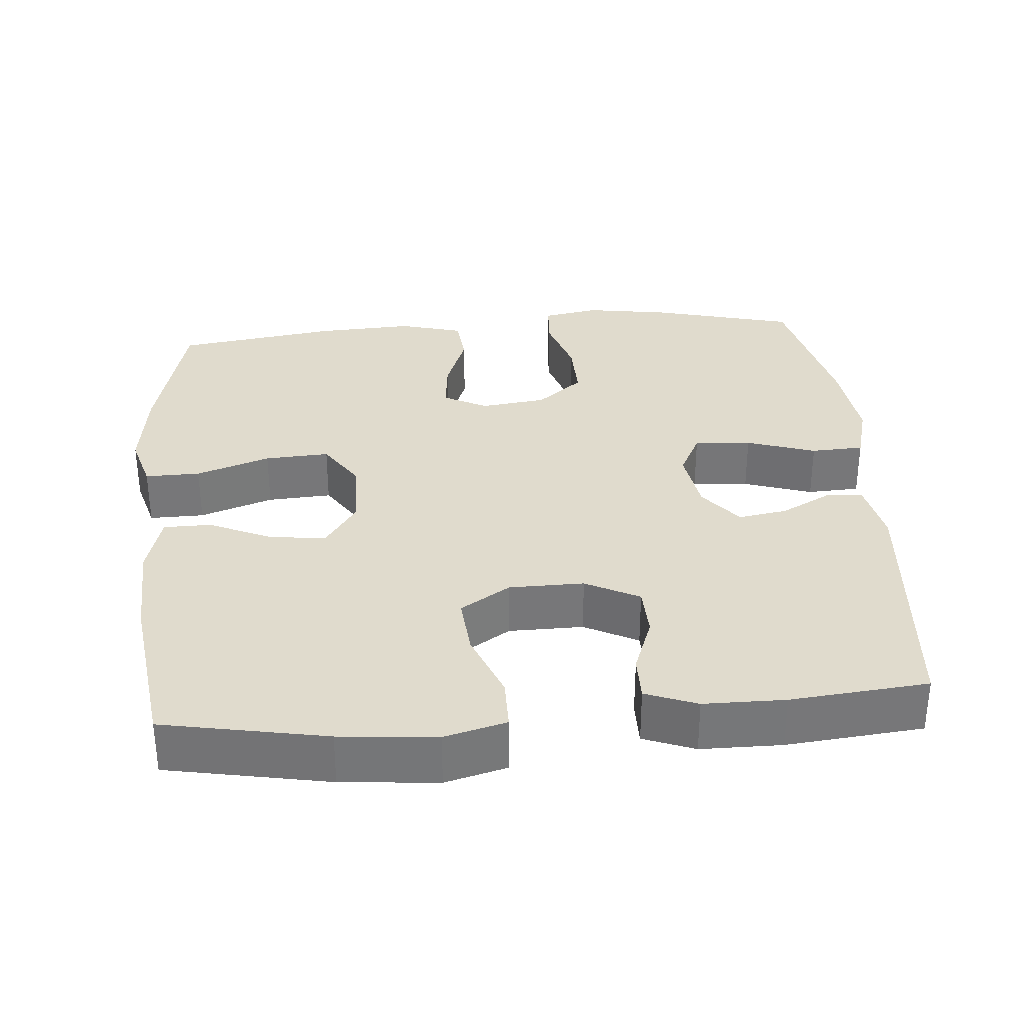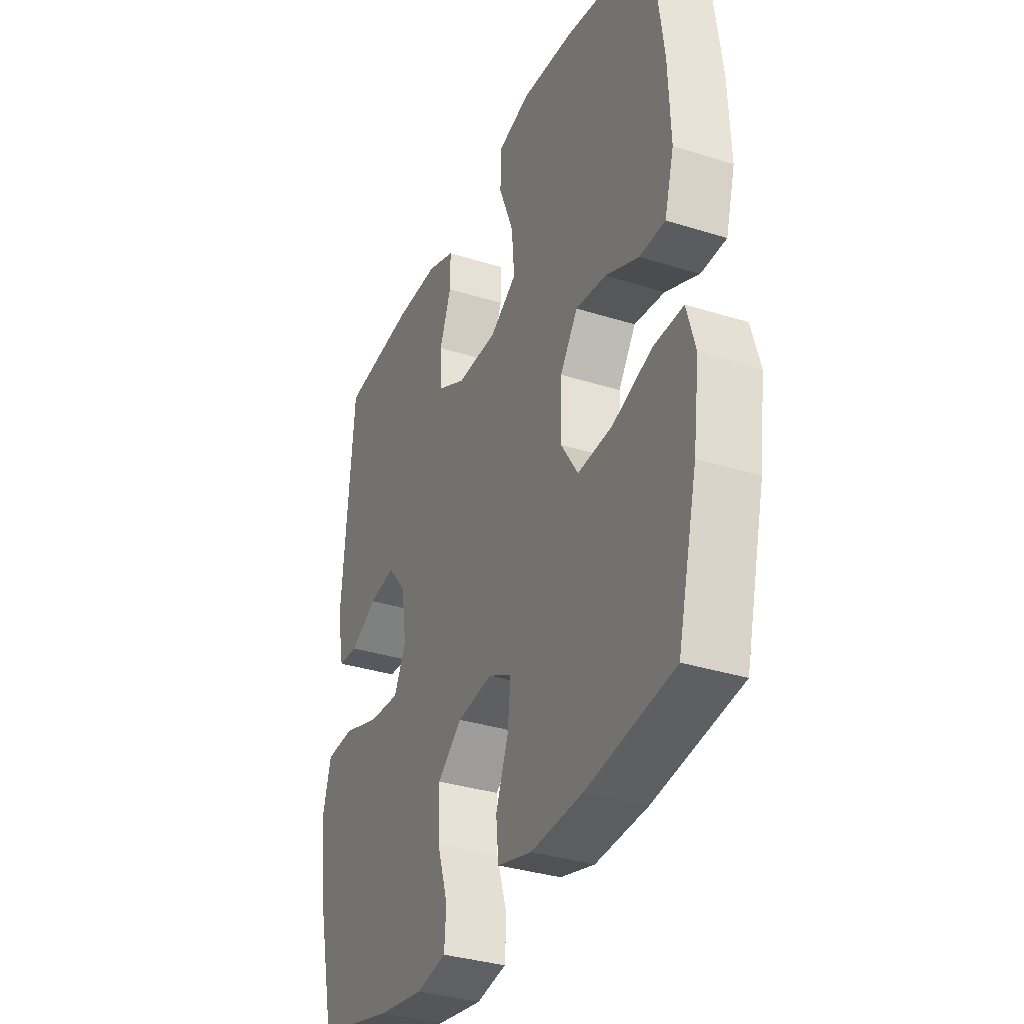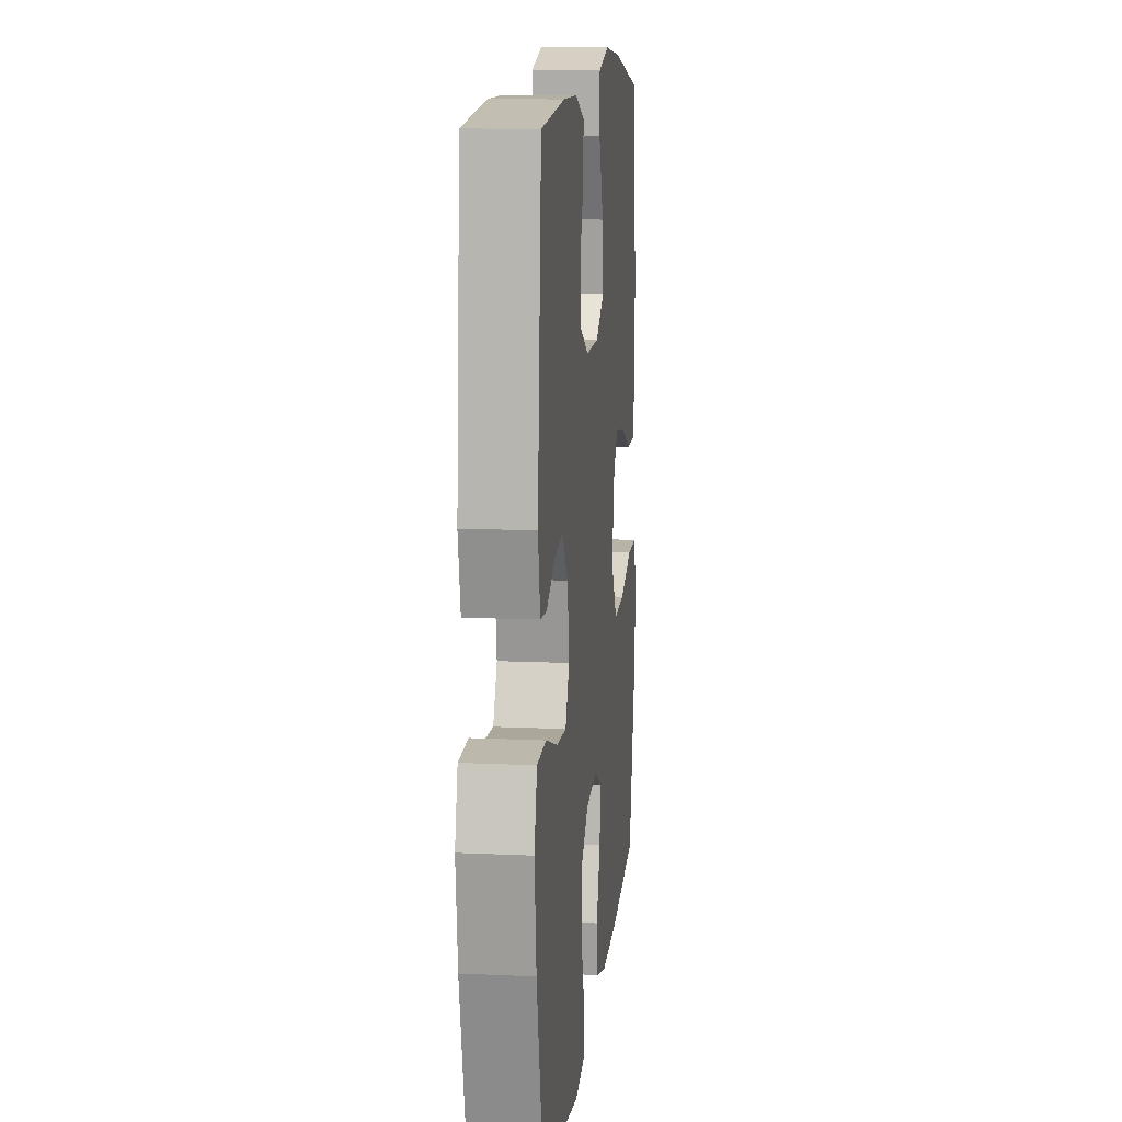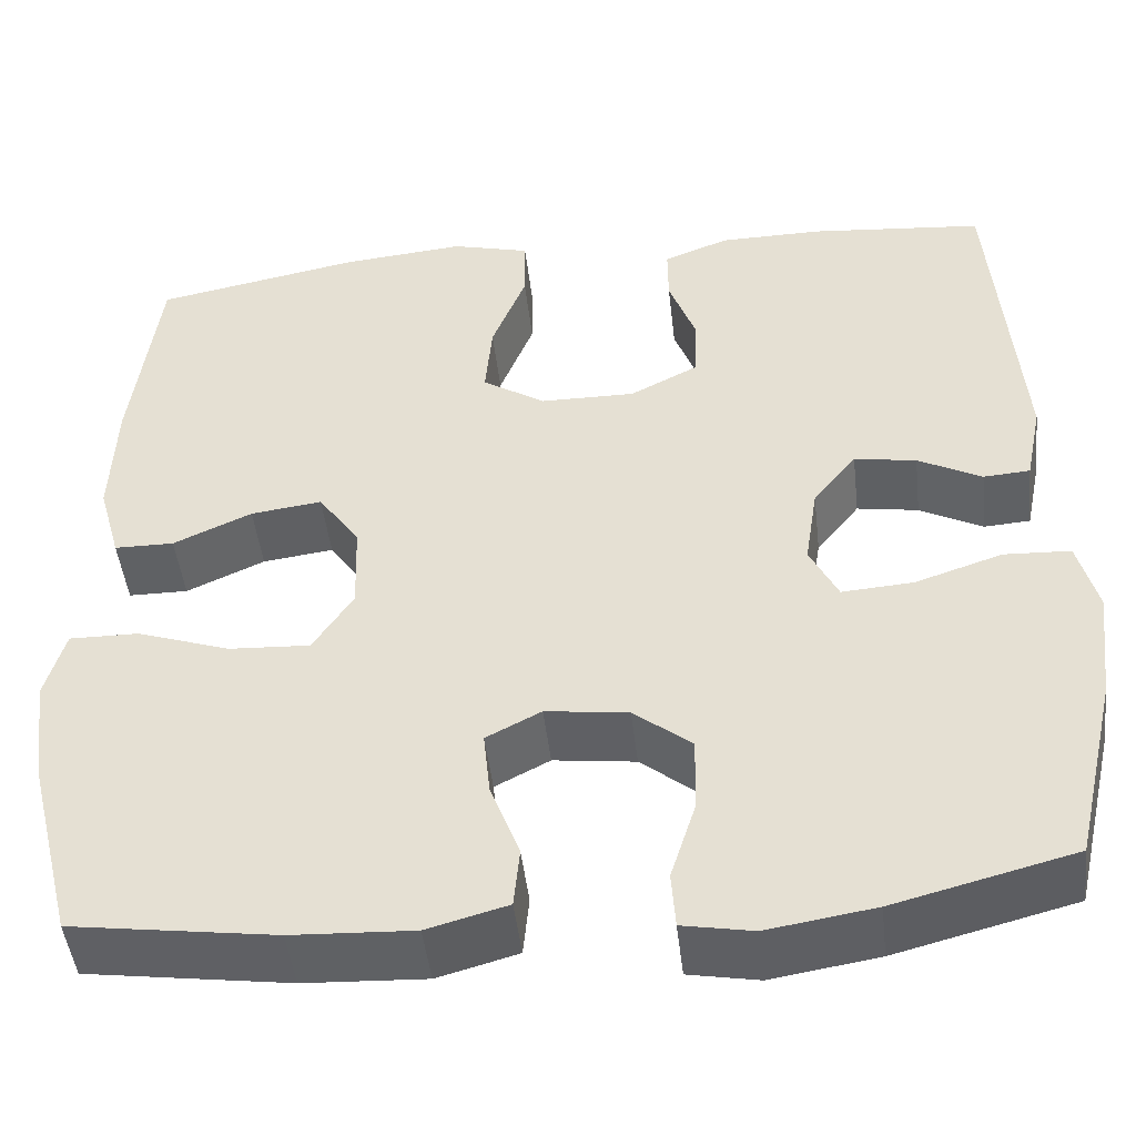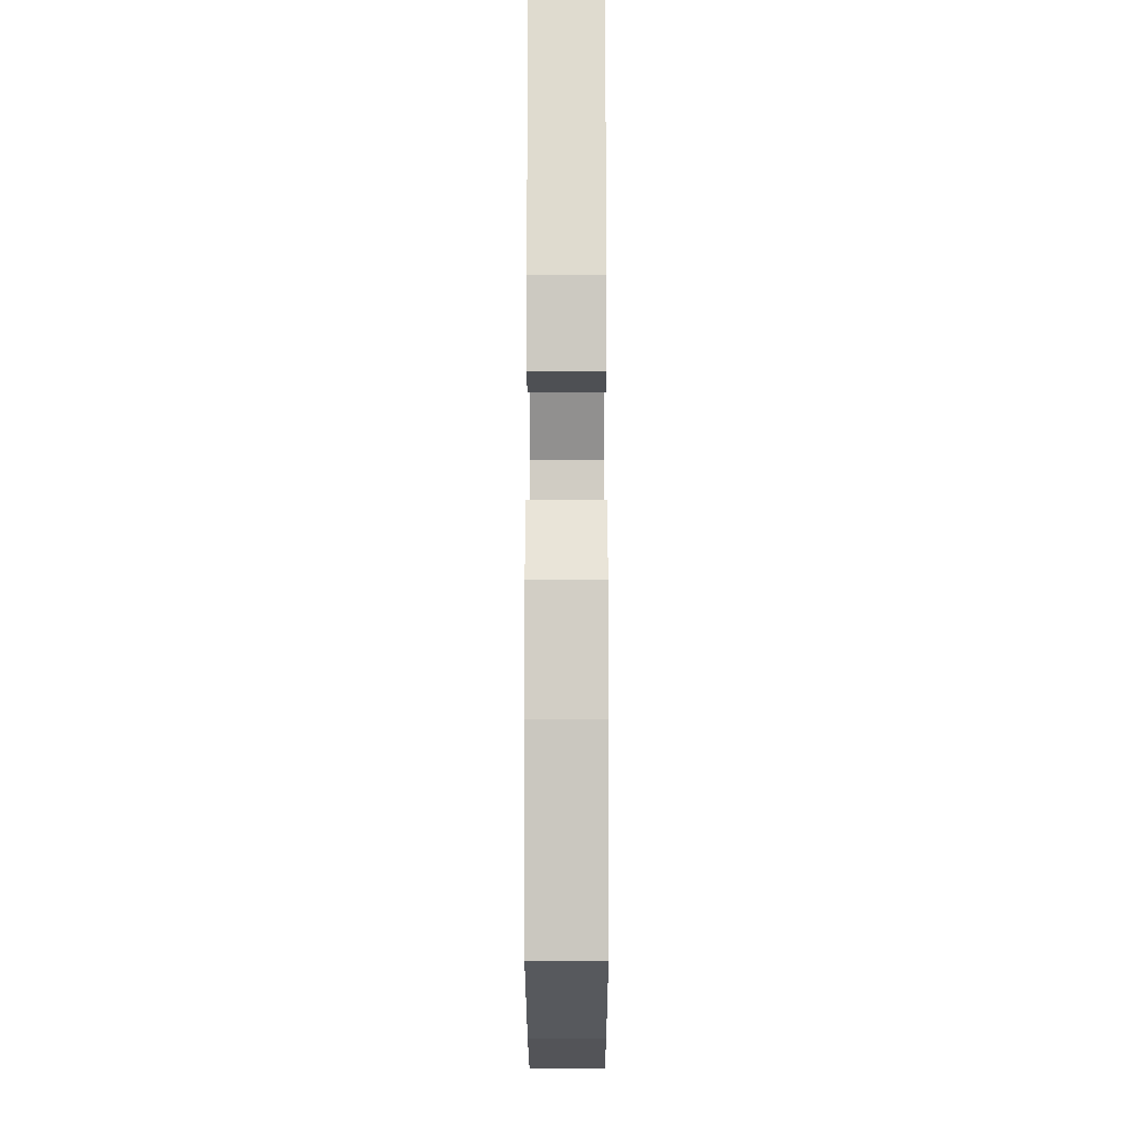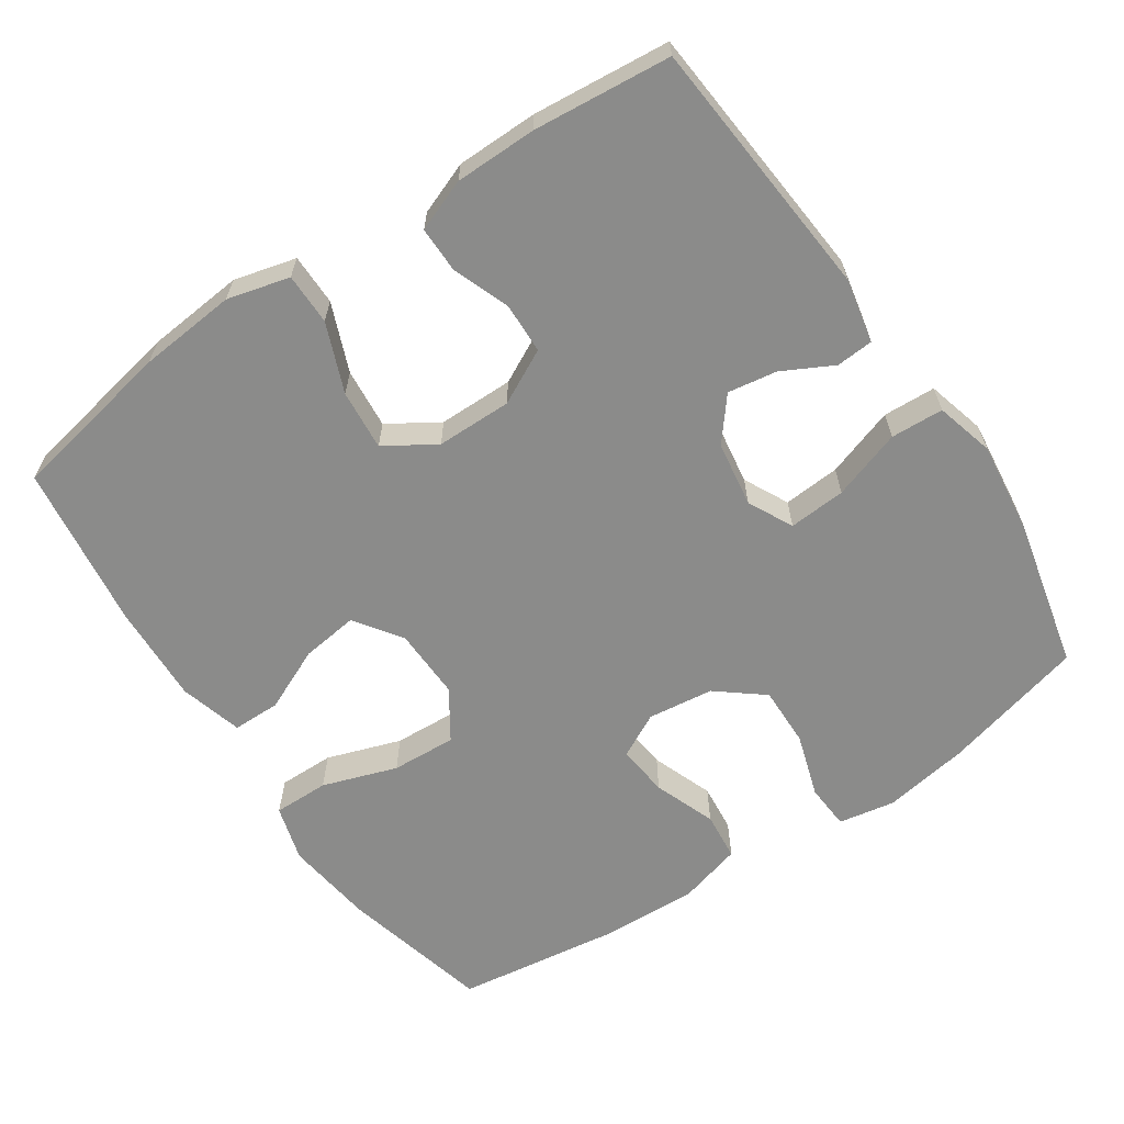
<metadata>
{"format":"obj","ext":"obj","renderer":"f3d","projection":"perspective","resolution":1024,"background":"white","views":[{"elev":33.2,"azim":-4.8,"up":"+Y"},{"elev":-34.0,"azim":-113.2,"up":"+Z"},{"elev":12.1,"azim":96.3,"up":"+Z"},{"elev":-46.7,"azim":6.5,"up":"+Z"},{"elev":-14.7,"azim":90.1,"up":"+Z"},{"elev":-63.7,"azim":34.0,"up":"+Y"}]}
</metadata>
<code>
o path2810
v 0.5502 0.0375 -0.2805
v 0.565 0.0375 -0.1554
v 0.5431 0.0375 -0.07412
v 0.4698 0.0375 -0.07059
v 0.3737 0.0375 -0.1024
v 0.2945 0.0375 -0.108
v 0.2633 0.0375 -0.04602
v 0.2771 0.0375 0.04413
v 0.3247 0.0375 0.103
v 0.3931 0.0375 0.09185
v 0.4632 0.0375 0.05536
v 0.5145 0.0375 0.05898
v 0.5327 0.0375 0.1476
v 0.5022 0.0375 0.5122
v 0.3109 0.0375 0.5303
v 0.1974 0.0375 0.5293
v 0.1255 0.0375 0.5018
v 0.1259 0.0375 0.4387
v 0.1558 0.0375 0.359
v 0.1534 0.0375 0.2888
v 0.0784 0.0375 0.2505
v -0.02602 0.0375 0.2513
v -0.09555 0.0375 0.295
v -0.08807 0.0375 0.3789
v -0.05018 0.0375 0.4741
v -0.05063 0.0375 0.5455
v -0.137 0.0375 0.5679
v -0.2722 0.0375 0.5555
v -0.4995 0.0375 0.5122
v -0.5297 0.0375 0.2829
v -0.5354 0.0375 0.1465
v -0.511 0.0375 0.05917
v -0.4449 0.0375 0.05856
v -0.358 0.0375 0.09748
v -0.2793 0.0375 0.1076
v -0.2338 0.0375 0.04261
v -0.2308 0.0375 -0.05571
v -0.2754 0.0375 -0.1236
v -0.3652 0.0375 -0.1185
v -0.4683 0.0375 -0.08334
v -0.5451 0.0375 -0.08234
v -0.5673 0.0375 -0.1601
v -0.551 0.0375 -0.2828
v -0.4995 0.0375 -0.4897
v -0.2746 0.0375 -0.5219
v -0.1396 0.0375 -0.5284
v -0.05063 0.0375 -0.5042
v -0.04412 0.0375 -0.4375
v -0.07642 0.0375 -0.352
v -0.08388 0.0375 -0.2803
v -0.02311 0.0375 -0.2488
v 0.06826 0.0375 -0.2603
v 0.1324 0.0375 -0.3115
v 0.1307 0.0375 -0.3946
v 0.1028 0.0375 -0.4828
v 0.1073 0.0375 -0.5451
v 0.1849 0.0375 -0.5593
v 0.3037 0.0375 -0.5406
v 0.5022 0.0375 -0.4897
v 0.5502 -0.0375 -0.2805
v 0.565 -0.0375 -0.1554
v 0.5431 -0.0375 -0.07412
v 0.4698 -0.0375 -0.07059
v 0.3737 -0.0375 -0.1024
v 0.2945 -0.0375 -0.108
v 0.2633 -0.0375 -0.04602
v 0.2771 -0.0375 0.04413
v 0.3247 -0.0375 0.103
v 0.3931 -0.0375 0.09185
v 0.4632 -0.0375 0.05536
v 0.5145 -0.0375 0.05898
v 0.5327 -0.0375 0.1476
v 0.5022 -0.0375 0.5122
v 0.3109 -0.0375 0.5303
v 0.1974 -0.0375 0.5293
v 0.1255 -0.0375 0.5018
v 0.1259 -0.0375 0.4387
v 0.1558 -0.0375 0.359
v 0.1534 -0.0375 0.2888
v 0.0784 -0.0375 0.2505
v -0.02602 -0.0375 0.2513
v -0.09555 -0.0375 0.295
v -0.08807 -0.0375 0.3789
v -0.05018 -0.0375 0.4741
v -0.05063 -0.0375 0.5455
v -0.137 -0.0375 0.5679
v -0.2722 -0.0375 0.5555
v -0.4995 -0.0375 0.5122
v -0.5297 -0.0375 0.2829
v -0.5354 -0.0375 0.1465
v -0.511 -0.0375 0.05917
v -0.4449 -0.0375 0.05856
v -0.358 -0.0375 0.09748
v -0.2793 -0.0375 0.1076
v -0.2338 -0.0375 0.04261
v -0.2308 -0.0375 -0.05571
v -0.2754 -0.0375 -0.1236
v -0.3652 -0.0375 -0.1185
v -0.4683 -0.0375 -0.08334
v -0.5451 -0.0375 -0.08234
v -0.5673 -0.0375 -0.1601
v -0.551 -0.0375 -0.2828
v -0.4995 -0.0375 -0.4897
v -0.2746 -0.0375 -0.5219
v -0.1396 -0.0375 -0.5284
v -0.05063 -0.0375 -0.5042
v -0.04412 -0.0375 -0.4375
v -0.07642 -0.0375 -0.352
v -0.08388 -0.0375 -0.2803
v -0.02311 -0.0375 -0.2488
v 0.06826 -0.0375 -0.2603
v 0.1324 -0.0375 -0.3115
v 0.1307 -0.0375 -0.3946
v 0.1028 -0.0375 -0.4828
v 0.1073 -0.0375 -0.5451
v 0.1849 -0.0375 -0.5593
v 0.3037 -0.0375 -0.5406
v 0.5022 -0.0375 -0.4897
v 0.5502 0.0375 -0.2805
v 0.565 0.0375 -0.1554
v 0.5431 0.0375 -0.07412
v 0.5431 0.0375 -0.07412
v 0.4698 0.0375 -0.07059
v 0.5145 0.0375 0.05898
v 0.5145 0.0375 0.05898
v 0.5327 0.0375 0.1476
v 0.4632 0.0375 0.05536
v 0.5022 0.0375 -0.4897
v 0.5022 0.0375 -0.4897
v 0.5022 0.0375 0.5122
v 0.5022 0.0375 0.5122
v 0.3737 0.0375 -0.1024
v 0.3931 0.0375 0.09185
v 0.3109 0.0375 0.5303
v 0.3037 0.0375 -0.5406
v 0.3247 0.0375 0.103
v 0.3247 0.0375 0.103
v 0.2945 0.0375 -0.108
v 0.2945 0.0375 -0.108
v 0.2771 0.0375 0.04413
v 0.1974 0.0375 0.5293
v 0.1849 0.0375 -0.5593
v 0.2633 0.0375 -0.04602
v 0.1255 0.0375 0.5018
v 0.1255 0.0375 0.5018
v 0.1073 0.0375 -0.5451
v 0.1073 0.0375 -0.5451
v 0.1558 0.0375 0.359
v 0.1534 0.0375 0.2888
v 0.1534 0.0375 0.2888
v 0.1259 0.0375 0.4387
v 0.1324 0.0375 -0.3115
v 0.1307 0.0375 -0.3946
v 0.0784 0.0375 0.2505
v 0.06826 0.0375 -0.2603
v 0.1028 0.0375 -0.4828
v -0.02602 0.0375 0.2513
v -0.02311 0.0375 -0.2488
v -0.08388 0.0375 -0.2803
v -0.08388 0.0375 -0.2803
v -0.09555 0.0375 0.295
v -0.09555 0.0375 0.295
v -0.05063 0.0375 -0.5042
v -0.05063 0.0375 -0.5042
v -0.04412 0.0375 -0.4375
v -0.07642 0.0375 -0.352
v -0.08807 0.0375 0.3789
v -0.05018 0.0375 0.4741
v -0.05063 0.0375 0.5455
v -0.05063 0.0375 0.5455
v -0.137 0.0375 0.5679
v -0.1396 0.0375 -0.5284
v -0.2722 0.0375 0.5555
v -0.2746 0.0375 -0.5219
v -0.2338 0.0375 0.04261
v -0.2308 0.0375 -0.05571
v -0.2754 0.0375 -0.1236
v -0.2793 0.0375 0.1076
v -0.2793 0.0375 0.1076
v -0.3652 0.0375 -0.1185
v -0.358 0.0375 0.09748
v -0.4449 0.0375 0.05856
v -0.4683 0.0375 -0.08334
v -0.4995 0.0375 -0.4897
v -0.4995 0.0375 -0.4897
v -0.511 0.0375 0.05917
v -0.511 0.0375 0.05917
v -0.5451 0.0375 -0.08234
v -0.5451 0.0375 -0.08234
v -0.4995 0.0375 0.5122
v -0.4995 0.0375 0.5122
v -0.5354 0.0375 0.1465
v -0.5297 0.0375 0.2829
v -0.551 0.0375 -0.2828
v -0.5673 0.0375 -0.1601
v 0.5502 -0.0375 -0.2805
v 0.565 -0.0375 -0.1554
v 0.5431 -0.0375 -0.07412
v 0.5431 -0.0375 -0.07412
v 0.4698 -0.0375 -0.07059
v 0.5145 -0.0375 0.05898
v 0.5145 -0.0375 0.05898
v 0.5327 -0.0375 0.1476
v 0.4632 -0.0375 0.05536
v 0.5022 -0.0375 -0.4897
v 0.5022 -0.0375 -0.4897
v 0.5022 -0.0375 0.5122
v 0.5022 -0.0375 0.5122
v 0.3737 -0.0375 -0.1024
v 0.3931 -0.0375 0.09185
v 0.3109 -0.0375 0.5303
v 0.3037 -0.0375 -0.5406
v 0.3247 -0.0375 0.103
v 0.3247 -0.0375 0.103
v 0.2945 -0.0375 -0.108
v 0.2945 -0.0375 -0.108
v 0.2771 -0.0375 0.04413
v 0.1974 -0.0375 0.5293
v 0.1849 -0.0375 -0.5593
v 0.2633 -0.0375 -0.04602
v 0.1255 -0.0375 0.5018
v 0.1255 -0.0375 0.5018
v 0.1073 -0.0375 -0.5451
v 0.1073 -0.0375 -0.5451
v 0.1558 -0.0375 0.359
v 0.1534 -0.0375 0.2888
v 0.1534 -0.0375 0.2888
v 0.1259 -0.0375 0.4387
v 0.1324 -0.0375 -0.3115
v 0.1307 -0.0375 -0.3946
v 0.0784 -0.0375 0.2505
v 0.06826 -0.0375 -0.2603
v 0.1028 -0.0375 -0.4828
v -0.02602 -0.0375 0.2513
v -0.02311 -0.0375 -0.2488
v -0.08388 -0.0375 -0.2803
v -0.08388 -0.0375 -0.2803
v -0.09555 -0.0375 0.295
v -0.09555 -0.0375 0.295
v -0.05063 -0.0375 -0.5042
v -0.05063 -0.0375 -0.5042
v -0.04412 -0.0375 -0.4375
v -0.07642 -0.0375 -0.352
v -0.08807 -0.0375 0.3789
v -0.05018 -0.0375 0.4741
v -0.05063 -0.0375 0.5455
v -0.05063 -0.0375 0.5455
v -0.137 -0.0375 0.5679
v -0.1396 -0.0375 -0.5284
v -0.2722 -0.0375 0.5555
v -0.2746 -0.0375 -0.5219
v -0.2338 -0.0375 0.04261
v -0.2308 -0.0375 -0.05571
v -0.2754 -0.0375 -0.1236
v -0.2793 -0.0375 0.1076
v -0.2793 -0.0375 0.1076
v -0.3652 -0.0375 -0.1185
v -0.358 -0.0375 0.09748
v -0.4449 -0.0375 0.05856
v -0.4683 -0.0375 -0.08334
v -0.4995 -0.0375 -0.4897
v -0.4995 -0.0375 -0.4897
v -0.511 -0.0375 0.05917
v -0.511 -0.0375 0.05917
v -0.5451 -0.0375 -0.08234
v -0.5451 -0.0375 -0.08234
v -0.4995 -0.0375 0.5122
v -0.4995 -0.0375 0.5122
v -0.5354 -0.0375 0.1465
v -0.5297 -0.0375 0.2829
v -0.551 -0.0375 -0.2828
v -0.5673 -0.0375 -0.1601
f 242 249 240
f 251 271 261
f 232 215 220
f 219 212 230
f 225 213 211
f 217 213 226
f 235 220 253
f 249 243 251
f 220 231 234
f 203 213 210
f 243 249 242
f 220 217 231
f 235 253 236
f 211 213 203
f 211 203 207
f 215 229 196
f 243 236 251
f 236 253 254
f 251 236 254
f 209 197 200
f 234 238 252
f 238 250 270
f 223 219 233
f 238 244 250
f 259 269 263
f 230 212 229
f 270 258 255
f 197 209 196
f 253 220 252
f 254 257 251
f 203 204 201
f 220 234 252
f 258 269 259
f 232 220 235
f 272 260 265
f 252 238 255
f 226 213 225
f 205 196 212
f 228 218 221
f 248 245 246
f 271 257 272
f 233 219 230
f 251 257 271
f 196 229 212
f 229 215 232
f 257 260 272
f 231 217 226
f 255 238 270
f 248 244 245
f 196 209 215
f 225 218 228
f 269 258 270
f 270 250 267
f 225 211 218
f 203 210 204
f 250 244 248
f 200 197 198
f 1 2 61 60
f 2 122 199 61
f 3 4 63 62
f 125 13 72 202
f 11 12 71 70
f 129 1 60 206
f 13 131 208 72
f 4 5 64 63
f 10 11 70 69
f 14 15 74 73
f 58 59 118 117
f 137 10 69 214
f 5 139 216 64
f 8 9 68 67
f 15 16 75 74
f 57 58 117 116
f 6 7 66 65
f 7 8 67 66
f 16 145 222 75
f 147 57 116 224
f 19 150 227 78
f 18 19 78 77
f 17 18 77 76
f 53 54 113 112
f 20 21 80 79
f 52 53 112 111
f 55 56 115 114
f 54 55 114 113
f 21 22 81 80
f 51 52 111 110
f 160 51 110 237
f 22 162 239 81
f 164 48 107 241
f 48 49 108 107
f 24 25 84 83
f 25 170 247 84
f 26 27 86 85
f 46 47 106 105
f 49 50 109 108
f 23 24 83 82
f 27 28 87 86
f 45 46 105 104
f 36 37 96 95
f 37 38 97 96
f 179 36 95 256
f 38 39 98 97
f 34 35 94 93
f 33 34 93 92
f 39 40 99 98
f 185 45 104 262
f 187 33 92 264
f 40 189 266 99
f 28 191 268 87
f 31 32 91 90
f 30 31 90 89
f 29 30 89 88
f 43 44 103 102
f 42 43 102 101
f 41 42 101 100
f 165 163 172
f 174 184 194
f 155 143 138
f 142 153 135
f 148 134 136
f 140 149 136
f 158 176 143
f 172 174 166
f 143 157 154
f 126 133 136
f 166 165 172
f 143 154 140
f 158 159 176
f 134 126 136
f 134 130 126
f 138 119 152
f 166 174 159
f 159 177 176
f 174 177 159
f 132 123 120
f 157 175 161
f 161 193 173
f 146 156 142
f 161 173 167
f 182 186 192
f 153 152 135
f 193 178 181
f 120 119 132
f 176 175 143
f 177 174 180
f 126 124 127
f 143 175 157
f 181 182 192
f 155 158 143
f 195 188 183
f 175 178 161
f 149 148 136
f 128 135 119
f 151 144 141
f 171 169 168
f 194 195 180
f 156 153 142
f 174 194 180
f 119 135 152
f 152 155 138
f 180 195 183
f 154 149 140
f 178 193 161
f 171 168 167
f 119 138 132
f 148 151 141
f 192 193 181
f 193 190 173
f 148 141 134
f 126 127 133
f 173 171 167
f 123 121 120

</code>
